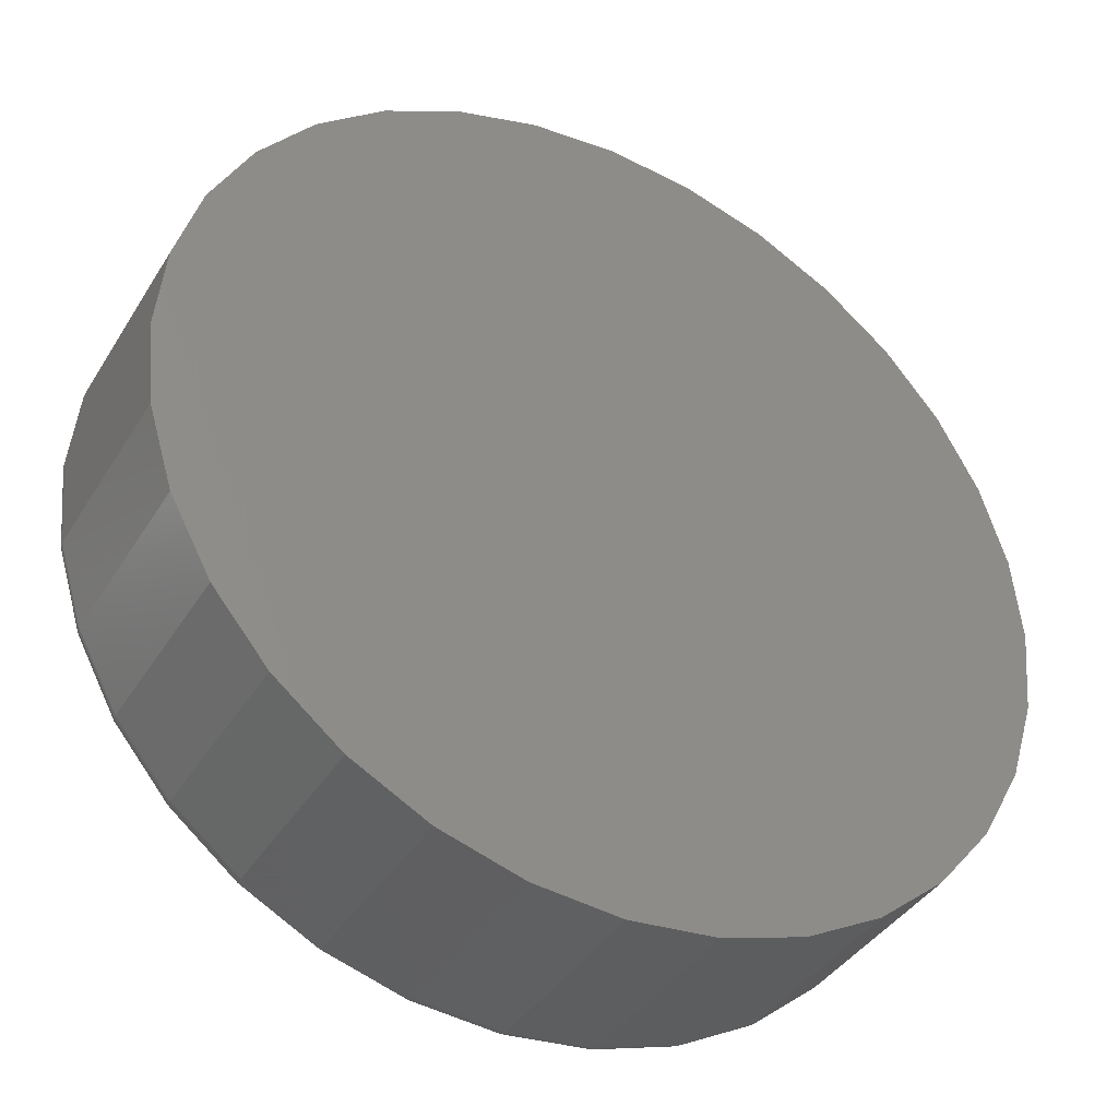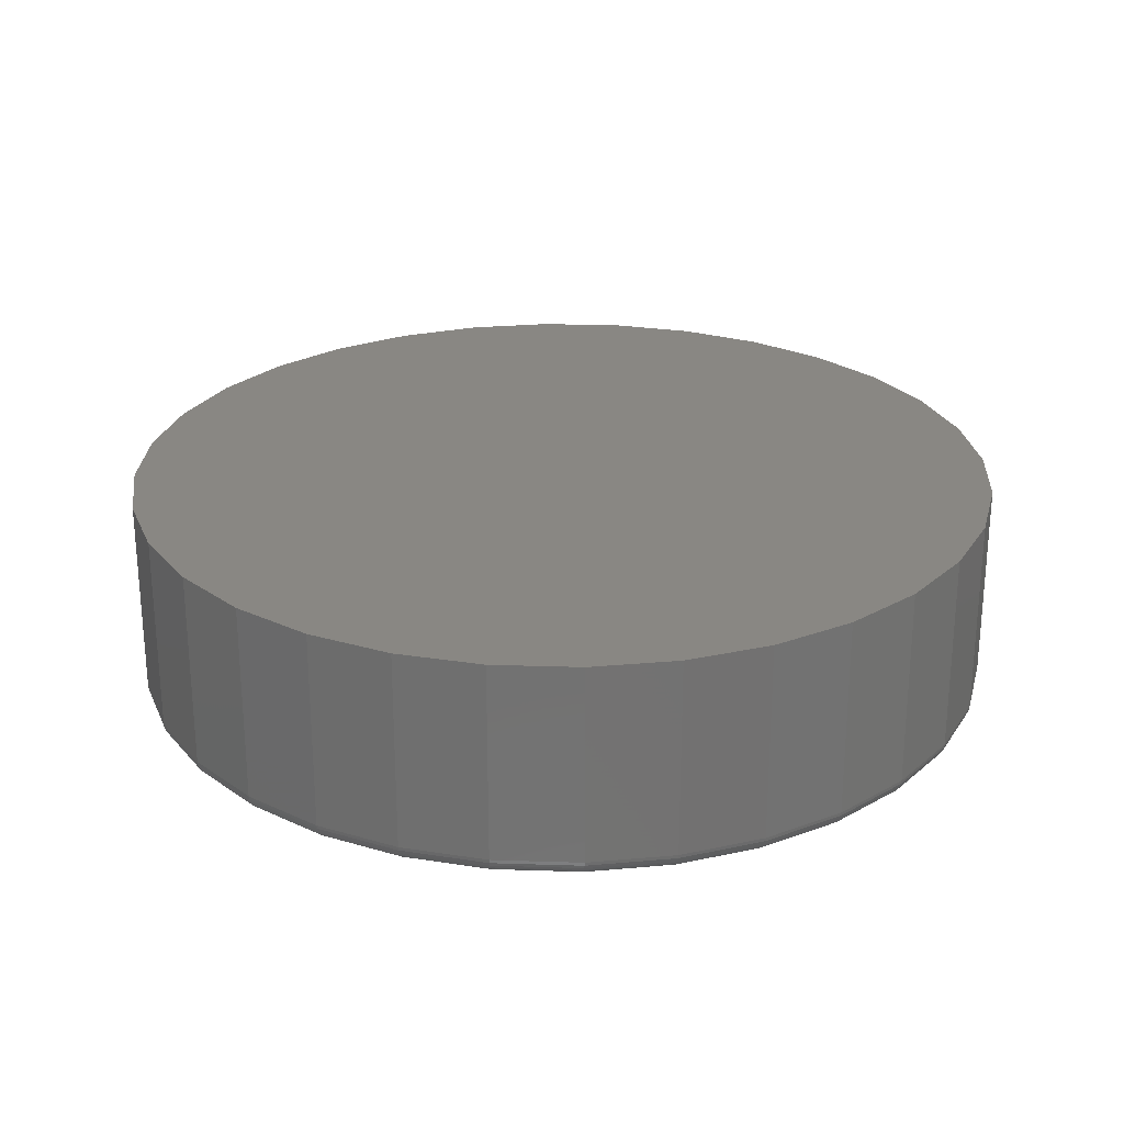
<metadata>
{"format":"stl","ext":"stl","renderer":"f3d","projection":"perspective","resolution":1024,"background":"white","views":[{"elev":-39.3,"azim":151.4,"up":"+Z"},{"elev":25.5,"azim":31.1,"up":"+Y"}]}
</metadata>
<code>
# stl→obj: 320 verts, 636 faces
v -0.1339 -0.375 0.7127
v 0.1497 -0.375 0.7127
v 0.007895 -0.375 0.7266
v 0.286 -0.375 0.6713
v -0.2702 -0.375 0.6713
v 0.4116 -0.375 0.6042
v -0.3958 -0.375 0.6042
v 0.5217 -0.375 0.5138
v -0.5059 -0.375 0.5138
v 0.6121 -0.375 0.4037
v -0.5963 -0.375 0.4037
v 0.6792 -0.375 0.2781
v -0.6634 -0.375 0.2781
v 0.7206 -0.375 0.1418
v -0.7048 -0.375 0.1418
v 0.7345 -0.375 -2.791e-16
v -0.7188 -0.375 -8.912e-16
v 0.7206 -0.375 -0.1418
v -0.7048 -0.375 -0.1418
v 0.6792 -0.375 -0.2781
v -0.6634 -0.375 -0.2781
v 0.6121 -0.375 -0.4037
v -0.5963 -0.375 -0.4037
v 0.5217 -0.375 -0.5138
v -0.5059 -0.375 -0.5138
v 0.4116 -0.375 -0.6042
v -0.3958 -0.375 -0.6042
v 0.286 -0.375 -0.6713
v -0.2702 -0.375 -0.6713
v 0.1497 -0.375 -0.7127
v -0.1339 -0.375 -0.7127
v 0.007895 -0.375 -0.7266
v 0.7658 1.674e-16 -9.282e-17
v 0.7658 -0.3438 -9.516e-16
v 0.7512 1.658e-16 -0.1479
v 0.7512 -0.3438 -0.1479
v 0.7081 1.61e-16 -0.29
v 0.7081 -0.3438 -0.29
v 0.6381 1.532e-16 -0.4211
v 0.6381 -0.3438 -0.4211
v 0.5438 1.428e-16 -0.5359
v 0.5438 -0.3438 -0.5359
v 0.429 1.3e-16 -0.6302
v 0.429 -0.3438 -0.6302
v 0.2979 1.155e-16 -0.7002
v 0.2979 -0.3438 -0.7002
v 0.1558 9.968e-17 -0.7433
v 0.1558 -0.3438 -0.7433
v 0.007895 8.327e-17 -0.7579
v 0.007895 -0.3438 -0.7579
v -0.14 6.685e-17 -0.7433
v -0.14 -0.3438 -0.7433
v -0.2821 5.107e-17 -0.7002
v -0.2821 -0.3438 -0.7002
v -0.4132 3.652e-17 -0.6302
v -0.4132 -0.3438 -0.6302
v -0.528 2.377e-17 -0.5359
v -0.528 -0.3438 -0.5359
v -0.6223 1.33e-17 -0.4211
v -0.6223 -0.3438 -0.4211
v -0.6923 5.529e-18 -0.29
v -0.6923 -0.3438 -0.29
v -0.7354 7.403e-19 -0.1479
v -0.7354 -0.3438 -0.1479
v -0.75 -8.765e-19 9.281e-17
v -0.75 -0.3438 9.281e-17
v -0.7354 7.403e-19 0.1479
v -0.7354 -0.3438 0.1479
v -0.6923 5.529e-18 0.29
v -0.6923 -0.3438 0.29
v -0.6223 1.33e-17 0.4211
v -0.6223 -0.3438 0.4211
v -0.528 2.377e-17 0.5359
v -0.528 -0.3438 0.5359
v -0.4132 3.652e-17 0.6302
v -0.4132 -0.3438 0.6302
v -0.2821 5.107e-17 0.7002
v -0.2821 -0.3438 0.7002
v -0.14 6.685e-17 0.7433
v -0.14 -0.3438 0.7433
v 0.007895 8.327e-17 0.7579
v 0.007895 -0.3438 0.7579
v 0.1558 9.968e-17 0.7433
v 0.1558 -0.3438 0.7433
v 0.2979 1.155e-16 0.7002
v 0.2979 -0.3438 0.7002
v 0.429 1.3e-16 0.6302
v 0.429 -0.3438 0.6302
v 0.5438 1.428e-16 0.5359
v 0.5438 -0.3438 0.5359
v 0.6381 1.532e-16 0.4211
v 0.6381 -0.3438 0.4211
v 0.7081 1.61e-16 0.29
v 0.7081 -0.3438 0.29
v 0.7512 1.658e-16 0.1479
v 0.7512 -0.3438 0.1479
v -0.7248 -0.3744 1.103e-16
v -0.7108 -0.3744 0.143
v -0.7307 -0.3726 5.487e-17
v -0.7165 -0.3726 0.1441
v -0.7361 -0.3697 5.494e-17
v -0.7218 -0.3697 0.1451
v -0.7408 -0.3658 1.105e-16
v -0.7265 -0.3658 0.1461
v -0.7447 -0.3611 1.106e-16
v -0.7303 -0.3611 0.1468
v -0.7476 -0.3557 1.108e-16
v -0.7331 -0.3557 0.1474
v -0.7494 -0.3498 1.109e-16
v -0.7348 -0.3498 0.1477
v 0.7266 -0.3744 0.143
v 0.7406 -0.3744 -1.222e-15
v 0.7323 -0.3726 0.1441
v 0.7465 -0.3726 -1.222e-15
v 0.7376 -0.3697 0.1451
v 0.7519 -0.3697 -1.222e-15
v 0.7422 -0.3658 0.1461
v 0.7566 -0.3658 -1.222e-15
v 0.7461 -0.3611 0.1468
v 0.7605 -0.3611 -1.277e-15
v 0.7489 -0.3557 0.1474
v 0.7634 -0.3557 -1.277e-15
v 0.7506 -0.3498 0.1477
v 0.7652 -0.3498 -1.277e-15
v 0.6849 -0.3744 0.2804
v 0.6903 -0.3726 0.2827
v 0.6953 -0.3697 0.2847
v 0.6996 -0.3658 0.2865
v 0.7032 -0.3611 0.288
v 0.7059 -0.3557 0.2891
v 0.7075 -0.3498 0.2898
v 0.6171 -0.3744 0.4071
v 0.622 -0.3726 0.4103
v 0.6265 -0.3697 0.4133
v 0.6305 -0.3658 0.416
v 0.6337 -0.3611 0.4181
v 0.6361 -0.3557 0.4197
v 0.6376 -0.3498 0.4207
v 0.526 -0.3744 0.5181
v 0.5302 -0.3726 0.5223
v 0.534 -0.3697 0.5261
v 0.5373 -0.3658 0.5294
v 0.5401 -0.3611 0.5322
v 0.5421 -0.3557 0.5342
v 0.5434 -0.3498 0.5355
v 0.415 -0.3744 0.6093
v 0.4182 -0.3726 0.6141
v 0.4212 -0.3697 0.6186
v 0.4239 -0.3658 0.6226
v 0.426 -0.3611 0.6258
v 0.4276 -0.3557 0.6282
v 0.4286 -0.3498 0.6297
v 0.2883 -0.3744 0.677
v 0.2905 -0.3726 0.6824
v 0.2926 -0.3697 0.6874
v 0.2944 -0.3658 0.6917
v 0.2959 -0.3611 0.6953
v 0.297 -0.3557 0.698
v 0.2977 -0.3498 0.6996
v 0.1508 -0.3744 0.7187
v 0.152 -0.3726 0.7244
v 0.153 -0.3697 0.7297
v 0.154 -0.3658 0.7344
v 0.1547 -0.3611 0.7382
v 0.1553 -0.3557 0.741
v 0.1556 -0.3498 0.7427
v 0.007895 -0.3744 0.7327
v 0.007895 -0.3726 0.7386
v 0.007895 -0.3697 0.744
v 0.007895 -0.3658 0.7487
v 0.007895 -0.3611 0.7526
v 0.007895 -0.3557 0.7555
v 0.007895 -0.3498 0.7573
v -0.1351 -0.3744 0.7187
v -0.1362 -0.3726 0.7244
v -0.1373 -0.3697 0.7297
v -0.1382 -0.3658 0.7344
v -0.1389 -0.3611 0.7382
v -0.1395 -0.3557 0.741
v -0.1398 -0.3498 0.7427
v -0.2725 -0.3744 0.677
v -0.2748 -0.3726 0.6824
v -0.2768 -0.3697 0.6874
v -0.2786 -0.3658 0.6917
v -0.2801 -0.3611 0.6953
v -0.2812 -0.3557 0.698
v -0.2819 -0.3498 0.6996
v -0.3992 -0.3744 0.6093
v -0.4025 -0.3726 0.6141
v -0.4055 -0.3697 0.6186
v -0.4081 -0.3658 0.6226
v -0.4102 -0.3611 0.6258
v -0.4118 -0.3557 0.6282
v -0.4128 -0.3498 0.6297
v -0.5102 -0.3744 0.5181
v -0.5144 -0.3726 0.5223
v -0.5182 -0.3697 0.5261
v -0.5215 -0.3658 0.5294
v -0.5243 -0.3611 0.5322
v -0.5263 -0.3557 0.5342
v -0.5276 -0.3498 0.5355
v -0.6014 -0.3744 0.4071
v -0.6062 -0.3726 0.4103
v -0.6107 -0.3697 0.4133
v -0.6147 -0.3658 0.416
v -0.6179 -0.3611 0.4181
v -0.6203 -0.3557 0.4197
v -0.6218 -0.3498 0.4207
v -0.6691 -0.3744 0.2804
v -0.6745 -0.3726 0.2827
v -0.6795 -0.3697 0.2847
v -0.6839 -0.3658 0.2865
v -0.6874 -0.3611 0.288
v -0.6901 -0.3557 0.2891
v -0.6918 -0.3498 0.2898
v 0.7266 -0.3744 -0.143
v 0.7323 -0.3726 -0.1441
v 0.7376 -0.3697 -0.1451
v 0.7422 -0.3658 -0.1461
v 0.7461 -0.3611 -0.1468
v 0.7489 -0.3557 -0.1474
v 0.7506 -0.3498 -0.1477
v -0.7108 -0.3744 -0.143
v -0.7165 -0.3726 -0.1441
v -0.7218 -0.3697 -0.1451
v -0.7265 -0.3658 -0.1461
v -0.7303 -0.3611 -0.1468
v -0.7331 -0.3557 -0.1474
v -0.7348 -0.3498 -0.1477
v -0.6691 -0.3744 -0.2804
v -0.6745 -0.3726 -0.2827
v -0.6795 -0.3697 -0.2847
v -0.6839 -0.3658 -0.2865
v -0.6874 -0.3611 -0.288
v -0.6901 -0.3557 -0.2891
v -0.6918 -0.3498 -0.2898
v -0.6014 -0.3744 -0.4071
v -0.6062 -0.3726 -0.4103
v -0.6107 -0.3697 -0.4133
v -0.6147 -0.3658 -0.416
v -0.6179 -0.3611 -0.4181
v -0.6203 -0.3557 -0.4197
v -0.6218 -0.3498 -0.4207
v -0.5102 -0.3744 -0.5181
v -0.5144 -0.3726 -0.5223
v -0.5182 -0.3697 -0.5261
v -0.5215 -0.3658 -0.5294
v -0.5243 -0.3611 -0.5322
v -0.5263 -0.3557 -0.5342
v -0.5276 -0.3498 -0.5355
v -0.3992 -0.3744 -0.6093
v -0.4025 -0.3726 -0.6141
v -0.4055 -0.3697 -0.6186
v -0.4081 -0.3658 -0.6226
v -0.4102 -0.3611 -0.6258
v -0.4118 -0.3557 -0.6282
v -0.4128 -0.3498 -0.6297
v -0.2725 -0.3744 -0.677
v -0.2748 -0.3726 -0.6824
v -0.2768 -0.3697 -0.6874
v -0.2786 -0.3658 -0.6917
v -0.2801 -0.3611 -0.6953
v -0.2812 -0.3557 -0.698
v -0.2819 -0.3498 -0.6996
v -0.1351 -0.3744 -0.7187
v -0.1362 -0.3726 -0.7244
v -0.1373 -0.3697 -0.7297
v -0.1382 -0.3658 -0.7344
v -0.1389 -0.3611 -0.7382
v -0.1395 -0.3557 -0.741
v -0.1398 -0.3498 -0.7427
v 0.007895 -0.3744 -0.7327
v 0.007895 -0.3726 -0.7386
v 0.007895 -0.3697 -0.744
v 0.007895 -0.3658 -0.7487
v 0.007895 -0.3611 -0.7526
v 0.007895 -0.3557 -0.7555
v 0.007895 -0.3498 -0.7573
v 0.1508 -0.3744 -0.7187
v 0.152 -0.3726 -0.7244
v 0.153 -0.3697 -0.7297
v 0.154 -0.3658 -0.7344
v 0.1547 -0.3611 -0.7382
v 0.1553 -0.3557 -0.741
v 0.1556 -0.3498 -0.7427
v 0.2883 -0.3744 -0.677
v 0.2905 -0.3726 -0.6824
v 0.2926 -0.3697 -0.6874
v 0.2944 -0.3658 -0.6917
v 0.2959 -0.3611 -0.6953
v 0.297 -0.3557 -0.698
v 0.2977 -0.3498 -0.6996
v 0.415 -0.3744 -0.6093
v 0.4182 -0.3726 -0.6141
v 0.4212 -0.3697 -0.6186
v 0.4239 -0.3658 -0.6226
v 0.426 -0.3611 -0.6258
v 0.4276 -0.3557 -0.6282
v 0.4286 -0.3498 -0.6297
v 0.526 -0.3744 -0.5181
v 0.5302 -0.3726 -0.5223
v 0.534 -0.3697 -0.5261
v 0.5373 -0.3658 -0.5294
v 0.5401 -0.3611 -0.5322
v 0.5421 -0.3557 -0.5342
v 0.5434 -0.3498 -0.5355
v 0.6171 -0.3744 -0.4071
v 0.622 -0.3726 -0.4103
v 0.6265 -0.3697 -0.4133
v 0.6305 -0.3658 -0.416
v 0.6337 -0.3611 -0.4181
v 0.6361 -0.3557 -0.4197
v 0.6376 -0.3498 -0.4207
v 0.6849 -0.3744 -0.2804
v 0.6903 -0.3726 -0.2827
v 0.6953 -0.3697 -0.2847
v 0.6996 -0.3658 -0.2865
v 0.7032 -0.3611 -0.288
v 0.7059 -0.3557 -0.2891
v 0.7075 -0.3498 -0.2898
f 1 2 3
f 2 1 4
f 4 1 5
f 4 5 6
f 6 5 7
f 6 7 8
f 8 7 9
f 8 9 10
f 10 9 11
f 10 11 12
f 12 11 13
f 12 13 14
f 14 13 15
f 14 15 16
f 16 15 17
f 16 17 18
f 18 17 19
f 18 19 20
f 20 19 21
f 20 21 22
f 22 21 23
f 22 23 24
f 24 23 25
f 24 25 26
f 26 25 27
f 26 27 28
f 28 27 29
f 28 29 30
f 30 29 31
f 30 31 32
f 33 34 35
f 35 34 36
f 35 36 37
f 37 36 38
f 37 38 39
f 39 38 40
f 39 40 41
f 41 40 42
f 41 42 43
f 43 42 44
f 43 44 45
f 45 44 46
f 45 46 47
f 47 46 48
f 47 48 49
f 49 48 50
f 49 50 51
f 51 50 52
f 51 52 53
f 53 52 54
f 53 54 55
f 55 54 56
f 55 56 57
f 57 56 58
f 57 58 59
f 59 58 60
f 59 60 61
f 61 60 62
f 61 62 63
f 63 62 64
f 63 64 65
f 65 64 66
f 65 66 67
f 67 66 68
f 67 68 69
f 69 68 70
f 69 70 71
f 71 70 72
f 71 72 73
f 73 72 74
f 73 74 75
f 75 74 76
f 75 76 77
f 77 76 78
f 77 78 79
f 79 78 80
f 79 80 81
f 81 80 82
f 81 82 83
f 83 82 84
f 83 84 85
f 85 84 86
f 85 86 87
f 87 86 88
f 87 88 89
f 89 88 90
f 89 90 91
f 91 90 92
f 91 92 93
f 93 92 94
f 93 94 95
f 95 94 96
f 95 96 33
f 33 96 34
f 17 15 97
f 97 15 98
f 97 98 99
f 99 98 100
f 99 100 101
f 101 100 102
f 101 102 103
f 103 102 104
f 103 104 105
f 105 104 106
f 105 106 107
f 107 106 108
f 107 108 109
f 109 108 110
f 109 110 66
f 66 110 68
f 14 16 111
f 111 16 112
f 111 112 113
f 113 112 114
f 113 114 115
f 115 114 116
f 115 116 117
f 117 116 118
f 117 118 119
f 119 118 120
f 119 120 121
f 121 120 122
f 121 122 123
f 123 122 124
f 123 124 96
f 96 124 34
f 12 14 125
f 125 14 111
f 125 111 126
f 126 111 113
f 126 113 127
f 127 113 115
f 127 115 128
f 128 115 117
f 128 117 129
f 129 117 119
f 129 119 130
f 130 119 121
f 130 121 131
f 131 121 123
f 131 123 94
f 94 123 96
f 10 12 132
f 132 12 125
f 132 125 133
f 133 125 126
f 133 126 134
f 134 126 127
f 134 127 135
f 135 127 128
f 135 128 136
f 136 128 129
f 136 129 137
f 137 129 130
f 137 130 138
f 138 130 131
f 138 131 92
f 92 131 94
f 8 10 139
f 139 10 132
f 139 132 140
f 140 132 133
f 140 133 141
f 141 133 134
f 141 134 142
f 142 134 135
f 142 135 143
f 143 135 136
f 143 136 144
f 144 136 137
f 144 137 145
f 145 137 138
f 145 138 90
f 90 138 92
f 6 8 146
f 146 8 139
f 146 139 147
f 147 139 140
f 147 140 148
f 148 140 141
f 148 141 149
f 149 141 142
f 149 142 150
f 150 142 143
f 150 143 151
f 151 143 144
f 151 144 152
f 152 144 145
f 152 145 88
f 88 145 90
f 4 6 153
f 153 6 146
f 153 146 154
f 154 146 147
f 154 147 155
f 155 147 148
f 155 148 156
f 156 148 149
f 156 149 157
f 157 149 150
f 157 150 158
f 158 150 151
f 158 151 159
f 159 151 152
f 159 152 86
f 86 152 88
f 2 4 160
f 160 4 153
f 160 153 161
f 161 153 154
f 161 154 162
f 162 154 155
f 162 155 163
f 163 155 156
f 163 156 164
f 164 156 157
f 164 157 165
f 165 157 158
f 165 158 166
f 166 158 159
f 166 159 84
f 84 159 86
f 3 2 167
f 167 2 160
f 167 160 168
f 168 160 161
f 168 161 169
f 169 161 162
f 169 162 170
f 170 162 163
f 170 163 171
f 171 163 164
f 171 164 172
f 172 164 165
f 172 165 173
f 173 165 166
f 173 166 82
f 82 166 84
f 1 3 174
f 174 3 167
f 174 167 175
f 175 167 168
f 175 168 176
f 176 168 169
f 176 169 177
f 177 169 170
f 177 170 178
f 178 170 171
f 178 171 179
f 179 171 172
f 179 172 180
f 180 172 173
f 180 173 80
f 80 173 82
f 5 1 181
f 181 1 174
f 181 174 182
f 182 174 175
f 182 175 183
f 183 175 176
f 183 176 184
f 184 176 177
f 184 177 185
f 185 177 178
f 185 178 186
f 186 178 179
f 186 179 187
f 187 179 180
f 187 180 78
f 78 180 80
f 7 5 188
f 188 5 181
f 188 181 189
f 189 181 182
f 189 182 190
f 190 182 183
f 190 183 191
f 191 183 184
f 191 184 192
f 192 184 185
f 192 185 193
f 193 185 186
f 193 186 194
f 194 186 187
f 194 187 76
f 76 187 78
f 9 7 195
f 195 7 188
f 195 188 196
f 196 188 189
f 196 189 197
f 197 189 190
f 197 190 198
f 198 190 191
f 198 191 199
f 199 191 192
f 199 192 200
f 200 192 193
f 200 193 201
f 201 193 194
f 201 194 74
f 74 194 76
f 11 9 202
f 202 9 195
f 202 195 203
f 203 195 196
f 203 196 204
f 204 196 197
f 204 197 205
f 205 197 198
f 205 198 206
f 206 198 199
f 206 199 207
f 207 199 200
f 207 200 208
f 208 200 201
f 208 201 72
f 72 201 74
f 13 11 209
f 209 11 202
f 209 202 210
f 210 202 203
f 210 203 211
f 211 203 204
f 211 204 212
f 212 204 205
f 212 205 213
f 213 205 206
f 213 206 214
f 214 206 207
f 214 207 215
f 215 207 208
f 215 208 70
f 70 208 72
f 15 13 98
f 98 13 209
f 98 209 100
f 100 209 210
f 100 210 102
f 102 210 211
f 102 211 104
f 104 211 212
f 104 212 106
f 106 212 213
f 106 213 108
f 108 213 214
f 108 214 110
f 110 214 215
f 110 215 68
f 68 215 70
f 16 18 112
f 112 18 216
f 112 216 114
f 114 216 217
f 114 217 116
f 116 217 218
f 116 218 118
f 118 218 219
f 118 219 120
f 120 219 220
f 120 220 122
f 122 220 221
f 122 221 124
f 124 221 222
f 124 222 34
f 34 222 36
f 19 17 223
f 223 17 97
f 223 97 224
f 224 97 99
f 224 99 225
f 225 99 101
f 225 101 226
f 226 101 103
f 226 103 227
f 227 103 105
f 227 105 228
f 228 105 107
f 228 107 229
f 229 107 109
f 229 109 64
f 64 109 66
f 21 19 230
f 230 19 223
f 230 223 231
f 231 223 224
f 231 224 232
f 232 224 225
f 232 225 233
f 233 225 226
f 233 226 234
f 234 226 227
f 234 227 235
f 235 227 228
f 235 228 236
f 236 228 229
f 236 229 62
f 62 229 64
f 23 21 237
f 237 21 230
f 237 230 238
f 238 230 231
f 238 231 239
f 239 231 232
f 239 232 240
f 240 232 233
f 240 233 241
f 241 233 234
f 241 234 242
f 242 234 235
f 242 235 243
f 243 235 236
f 243 236 60
f 60 236 62
f 25 23 244
f 244 23 237
f 244 237 245
f 245 237 238
f 245 238 246
f 246 238 239
f 246 239 247
f 247 239 240
f 247 240 248
f 248 240 241
f 248 241 249
f 249 241 242
f 249 242 250
f 250 242 243
f 250 243 58
f 58 243 60
f 27 25 251
f 251 25 244
f 251 244 252
f 252 244 245
f 252 245 253
f 253 245 246
f 253 246 254
f 254 246 247
f 254 247 255
f 255 247 248
f 255 248 256
f 256 248 249
f 256 249 257
f 257 249 250
f 257 250 56
f 56 250 58
f 29 27 258
f 258 27 251
f 258 251 259
f 259 251 252
f 259 252 260
f 260 252 253
f 260 253 261
f 261 253 254
f 261 254 262
f 262 254 255
f 262 255 263
f 263 255 256
f 263 256 264
f 264 256 257
f 264 257 54
f 54 257 56
f 31 29 265
f 265 29 258
f 265 258 266
f 266 258 259
f 266 259 267
f 267 259 260
f 267 260 268
f 268 260 261
f 268 261 269
f 269 261 262
f 269 262 270
f 270 262 263
f 270 263 271
f 271 263 264
f 271 264 52
f 52 264 54
f 32 31 272
f 272 31 265
f 272 265 273
f 273 265 266
f 273 266 274
f 274 266 267
f 274 267 275
f 275 267 268
f 275 268 276
f 276 268 269
f 276 269 277
f 277 269 270
f 277 270 278
f 278 270 271
f 278 271 50
f 50 271 52
f 30 32 279
f 279 32 272
f 279 272 280
f 280 272 273
f 280 273 281
f 281 273 274
f 281 274 282
f 282 274 275
f 282 275 283
f 283 275 276
f 283 276 284
f 284 276 277
f 284 277 285
f 285 277 278
f 285 278 48
f 48 278 50
f 28 30 286
f 286 30 279
f 286 279 287
f 287 279 280
f 287 280 288
f 288 280 281
f 288 281 289
f 289 281 282
f 289 282 290
f 290 282 283
f 290 283 291
f 291 283 284
f 291 284 292
f 292 284 285
f 292 285 46
f 46 285 48
f 26 28 293
f 293 28 286
f 293 286 294
f 294 286 287
f 294 287 295
f 295 287 288
f 295 288 296
f 296 288 289
f 296 289 297
f 297 289 290
f 297 290 298
f 298 290 291
f 298 291 299
f 299 291 292
f 299 292 44
f 44 292 46
f 24 26 300
f 300 26 293
f 300 293 301
f 301 293 294
f 301 294 302
f 302 294 295
f 302 295 303
f 303 295 296
f 303 296 304
f 304 296 297
f 304 297 305
f 305 297 298
f 305 298 306
f 306 298 299
f 306 299 42
f 42 299 44
f 22 24 307
f 307 24 300
f 307 300 308
f 308 300 301
f 308 301 309
f 309 301 302
f 309 302 310
f 310 302 303
f 310 303 311
f 311 303 304
f 311 304 312
f 312 304 305
f 312 305 313
f 313 305 306
f 313 306 40
f 40 306 42
f 20 22 314
f 314 22 307
f 314 307 315
f 315 307 308
f 315 308 316
f 316 308 309
f 316 309 317
f 317 309 310
f 317 310 318
f 318 310 311
f 318 311 319
f 319 311 312
f 319 312 320
f 320 312 313
f 320 313 38
f 38 313 40
f 18 20 216
f 216 20 314
f 216 314 217
f 217 314 315
f 217 315 218
f 218 315 316
f 218 316 219
f 219 316 317
f 219 317 220
f 220 317 318
f 220 318 221
f 221 318 319
f 221 319 222
f 222 319 320
f 222 320 36
f 36 320 38
f 81 83 79
f 49 51 47
f 47 51 53
f 47 53 45
f 45 53 55
f 45 55 43
f 43 55 57
f 43 57 41
f 41 57 59
f 41 59 39
f 39 59 61
f 39 61 37
f 37 61 63
f 37 63 35
f 35 63 65
f 35 65 33
f 33 65 67
f 33 67 95
f 95 67 69
f 95 69 93
f 93 69 71
f 93 71 91
f 91 71 73
f 91 73 89
f 89 73 75
f 89 75 87
f 87 75 77
f 87 77 85
f 85 77 79
f 85 79 83

</code>
